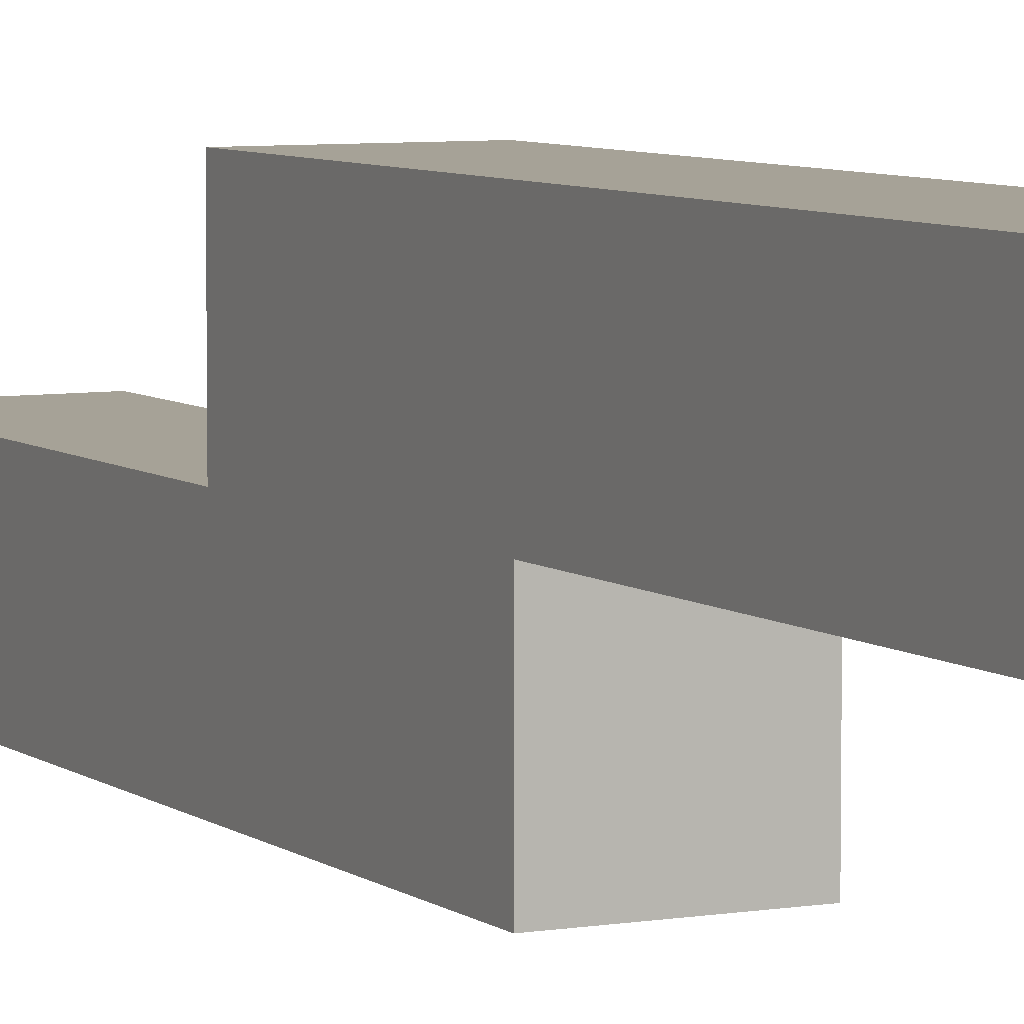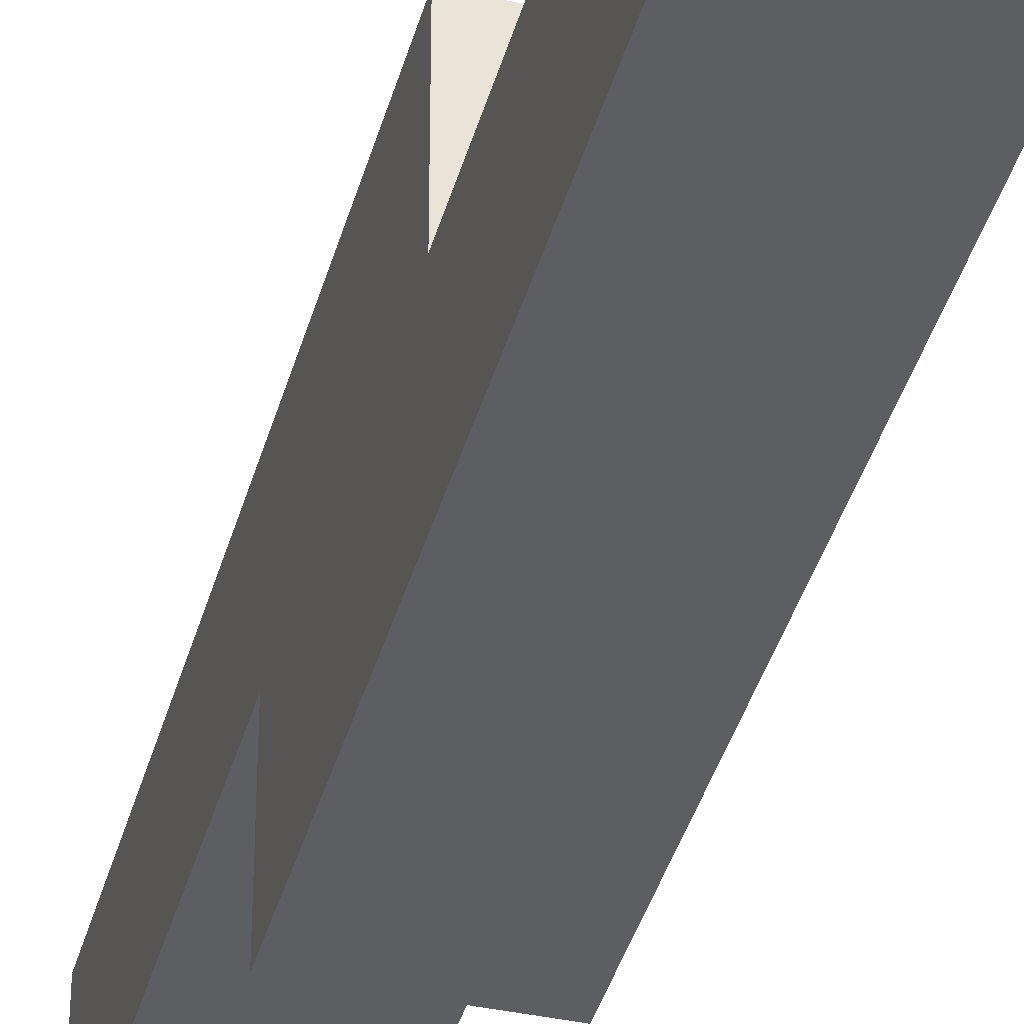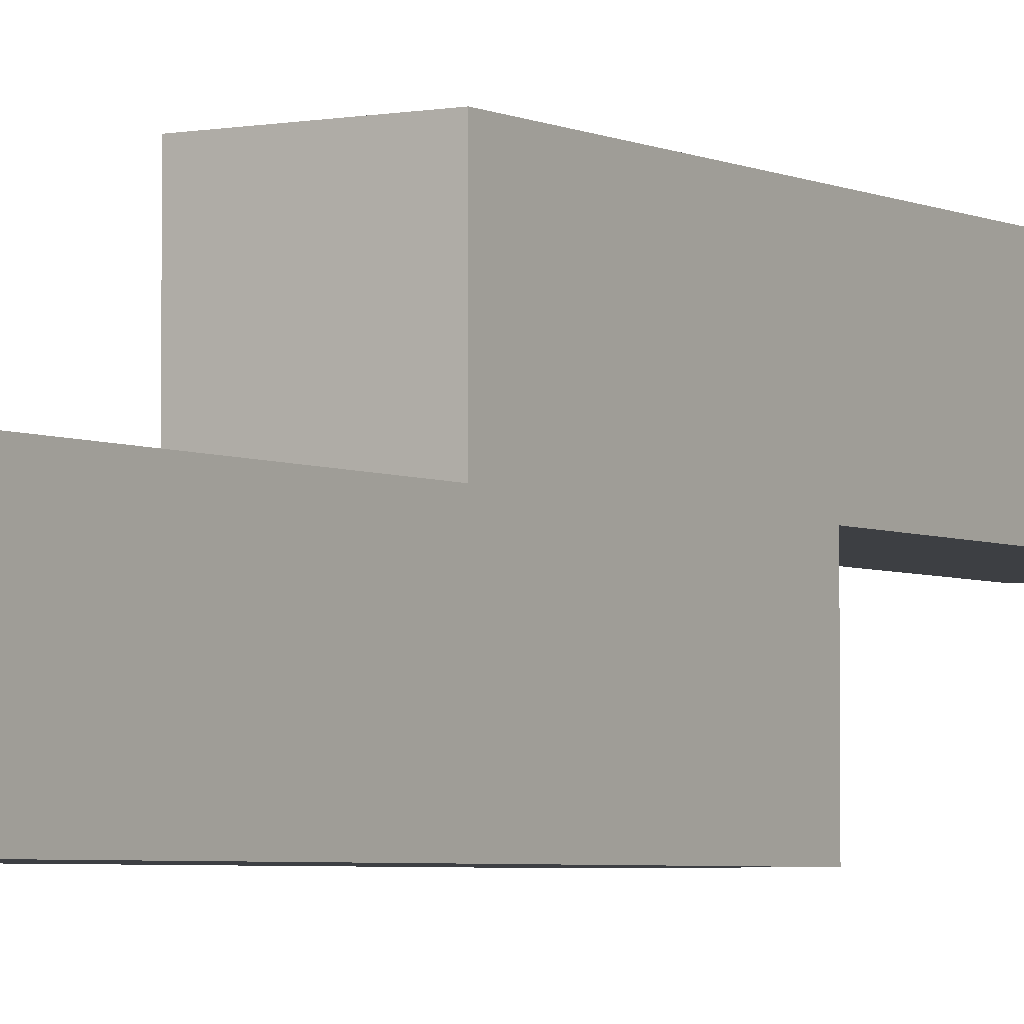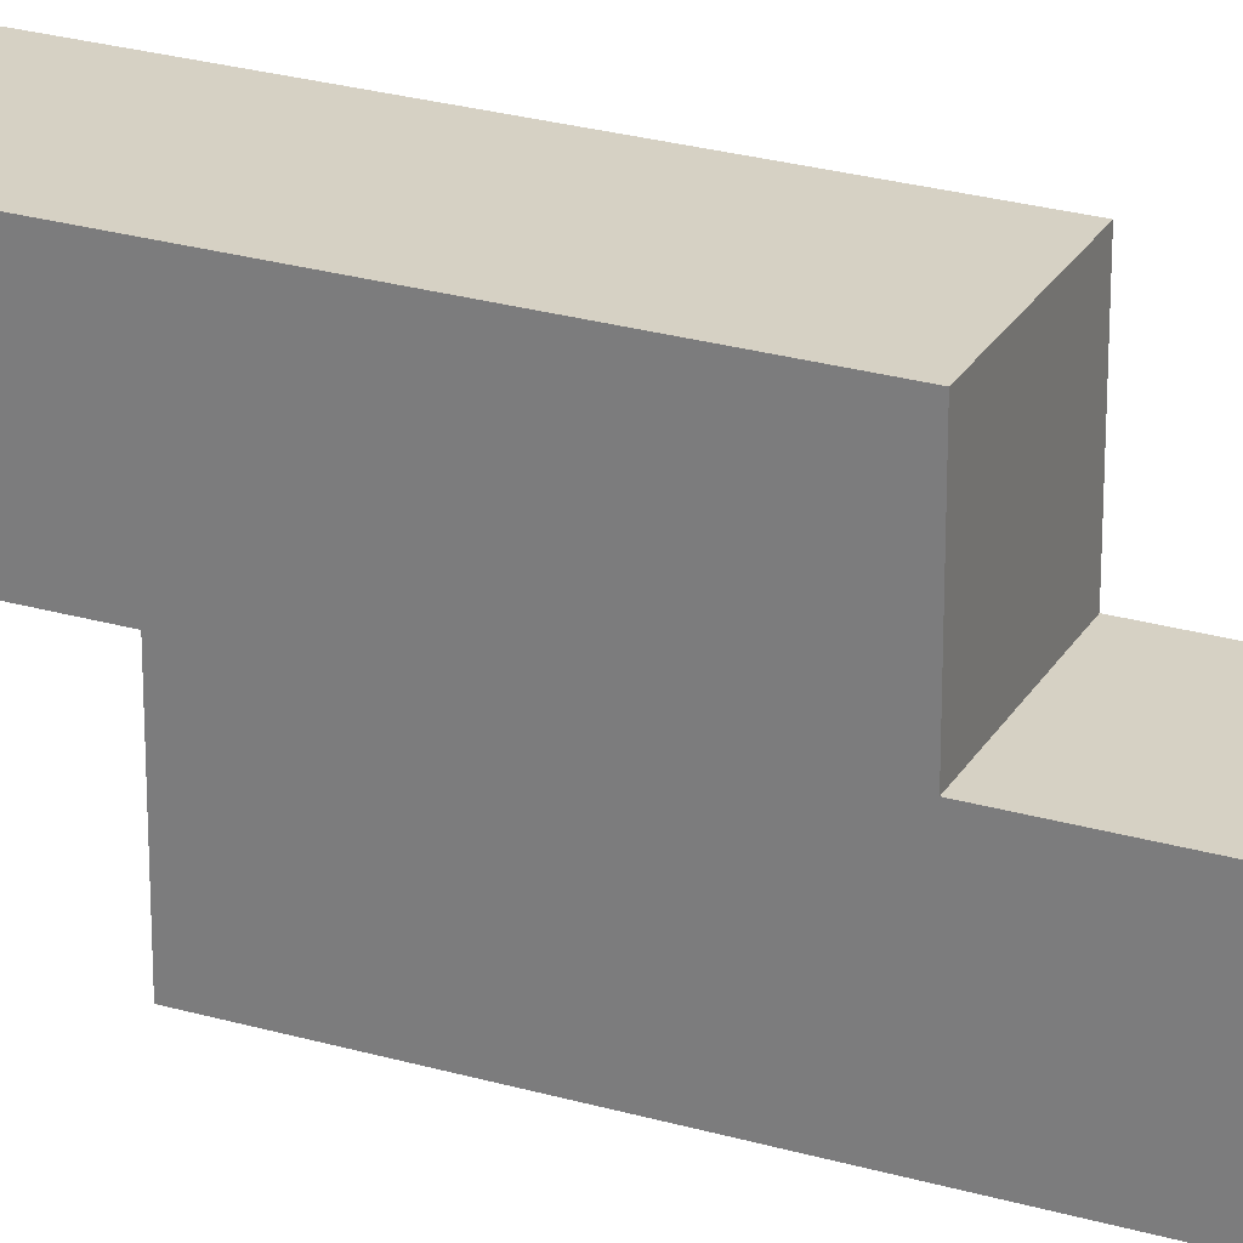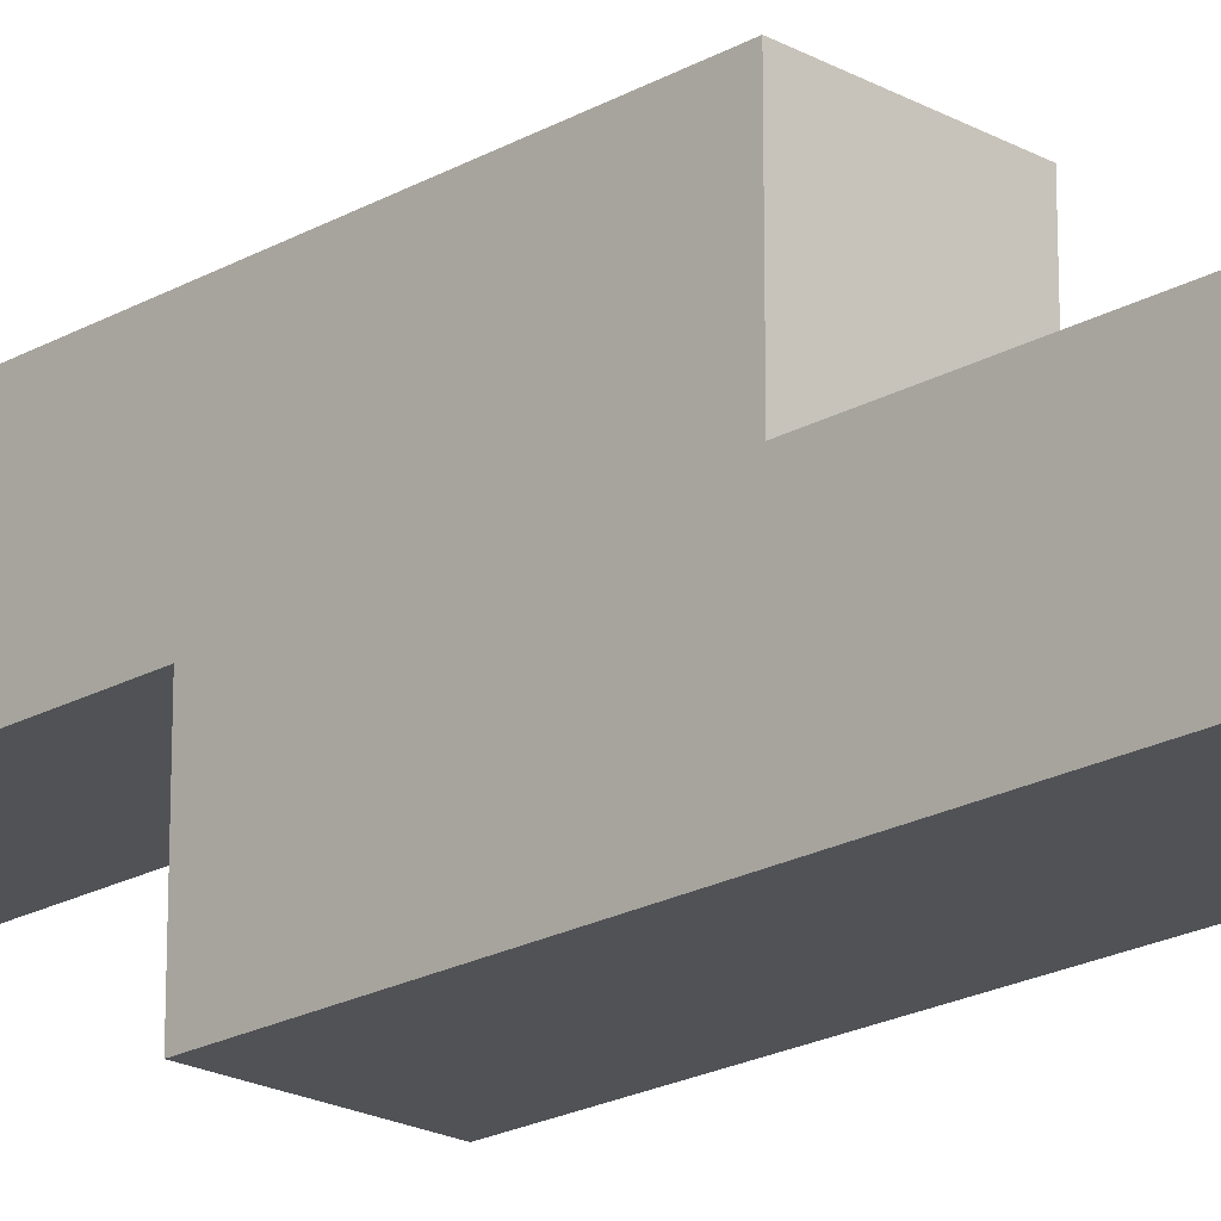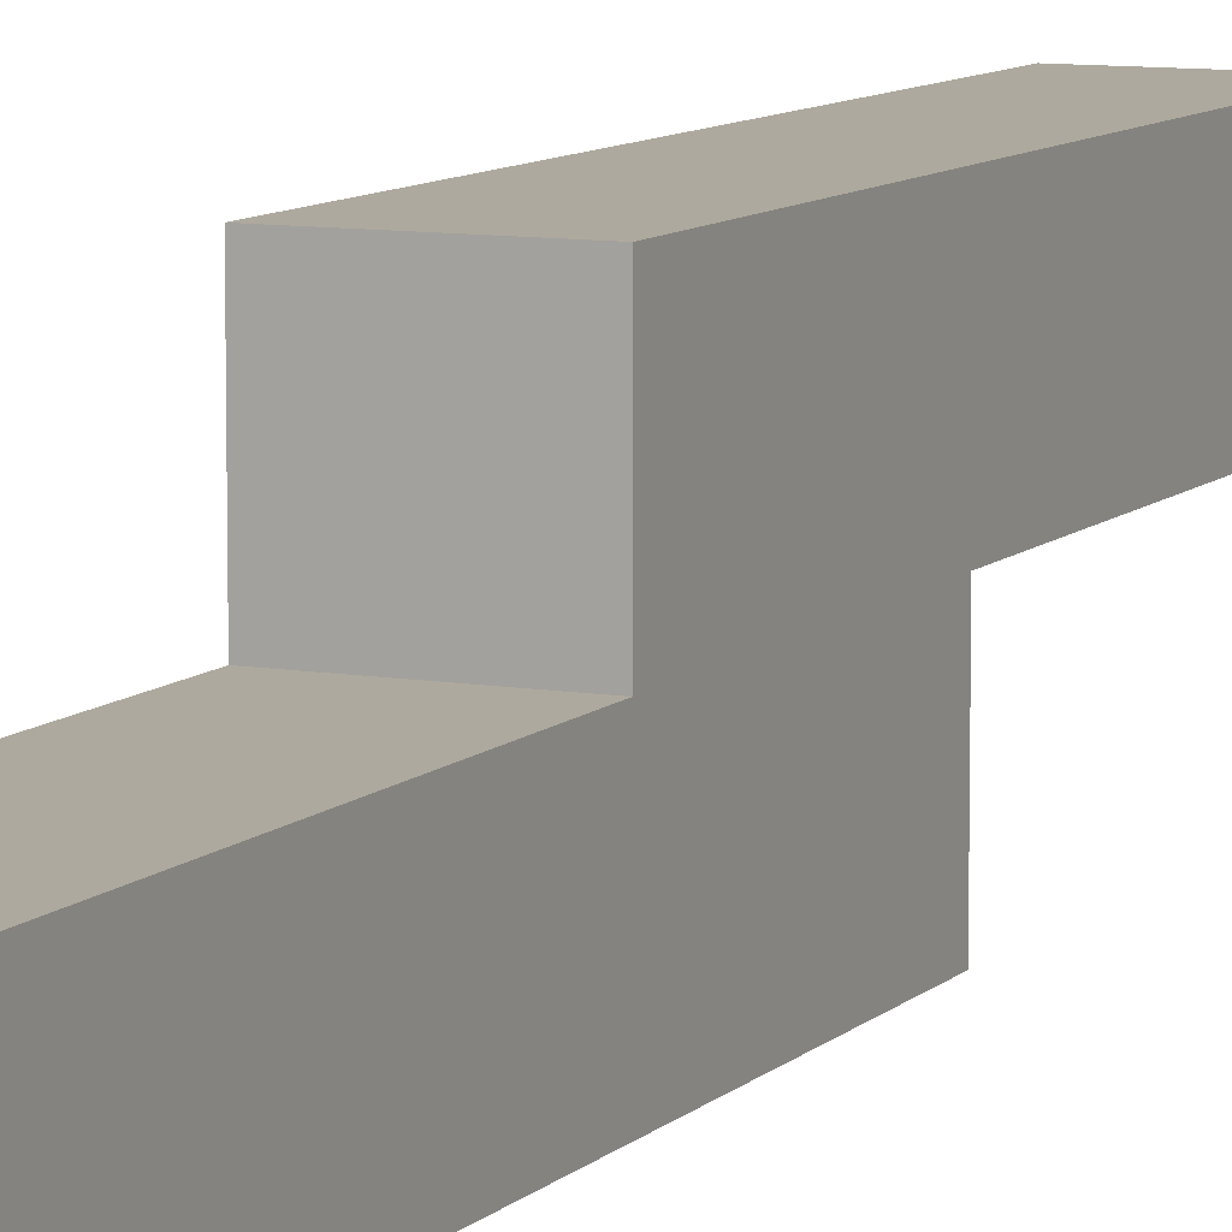
<metadata>
{"format":"obj","ext":"obj","renderer":"f3d","projection":"perspective","resolution":1024,"background":"white","views":[{"elev":6.4,"azim":-26.8,"up":"+Y"},{"elev":-39.3,"azim":165.0,"up":"+Y"},{"elev":-3.9,"azim":-147.5,"up":"+Y"},{"elev":26.6,"azim":114.3,"up":"+Y"},{"elev":-20.8,"azim":135.4,"up":"+Y"},{"elev":9.1,"azim":-155.3,"up":"+Y"}]}
</metadata>
<code>
o Roter
v -0.5 0 -1
v -0.5 1 3
v -0.5 1 -1
v -0.5 -0 1
v -0.5 -0 3
v -0.5 1 4
v -0.5 -1e-06 4
v -0.5 -1 -4
v -0.5 0 -3
v -0.5 1e-06 -4
v -0.5 -1 -3
v -0.5 -1 1
v 0.5 1 -1
v 0.5 1 3
v 0.5 0 -1
v 0.5 -0 1
v 0.5 1 4
v 0.5 -0 3
v 0.5 -1e-06 4
v 0.5 1e-06 -4
v 0.5 0 -3
v 0.5 -1 -4
v 0.5 -1 -3
v 0.5 -1 1
v 0.5 1e-06 -4
v -0.5 -1 -4
v -0.5 1e-06 -4
v 0.5 -1 -4
v 0.5 1 -1
v -0.5 0 -1
v -0.5 1 -1
v 0.5 0 -1
v -0.5 -0 1
v -0.5 -1 1
v 0.5 -0 1
v 0.5 -1 1
v -0.5 1 4
v -0.5 -1e-06 4
v 0.5 1 4
v 0.5 -1e-06 4
v -0.5 1 3
v 0.5 1 -1
v -0.5 1 -1
v 0.5 1 3
v -0.5 1 4
v 0.5 1 4
v -0.5 0 -3
v 0.5 1e-06 -4
v -0.5 1e-06 -4
v 0.5 0 -3
v -0.5 0 -1
v 0.5 0 -1
v -0.5 -0 1
v 0.5 -0 1
v -0.5 -0 3
v 0.5 -0 3
v -0.5 -1e-06 4
v 0.5 -1e-06 4
v -0.5 -1 -4
v 0.5 -1 -4
v -0.5 -1 -3
v 0.5 -1 -3
v -0.5 -1 1
v 0.5 -1 1
f 1 2 3
f 4 2 1
f 5 6 2
f 5 2 4
f 7 6 5
f 8 9 10
f 11 4 1
f 11 9 8
f 11 1 9
f 12 4 11
f 13 14 15
f 15 14 16
f 14 17 18
f 16 14 18
f 18 17 19
f 20 21 22
f 15 16 23
f 22 21 23
f 21 15 23
f 23 16 24
f 25 26 27
f 28 26 25
f 29 30 31
f 32 30 29
f 33 34 35
f 35 34 36
f 37 38 39
f 39 38 40
f 41 42 43
f 44 42 41
f 45 44 41
f 46 44 45
f 47 48 49
f 50 48 47
f 51 50 47
f 52 50 51
f 53 54 55
f 55 54 56
f 55 56 57
f 57 56 58
f 59 60 61
f 61 60 62
f 61 62 63
f 63 62 64

</code>
